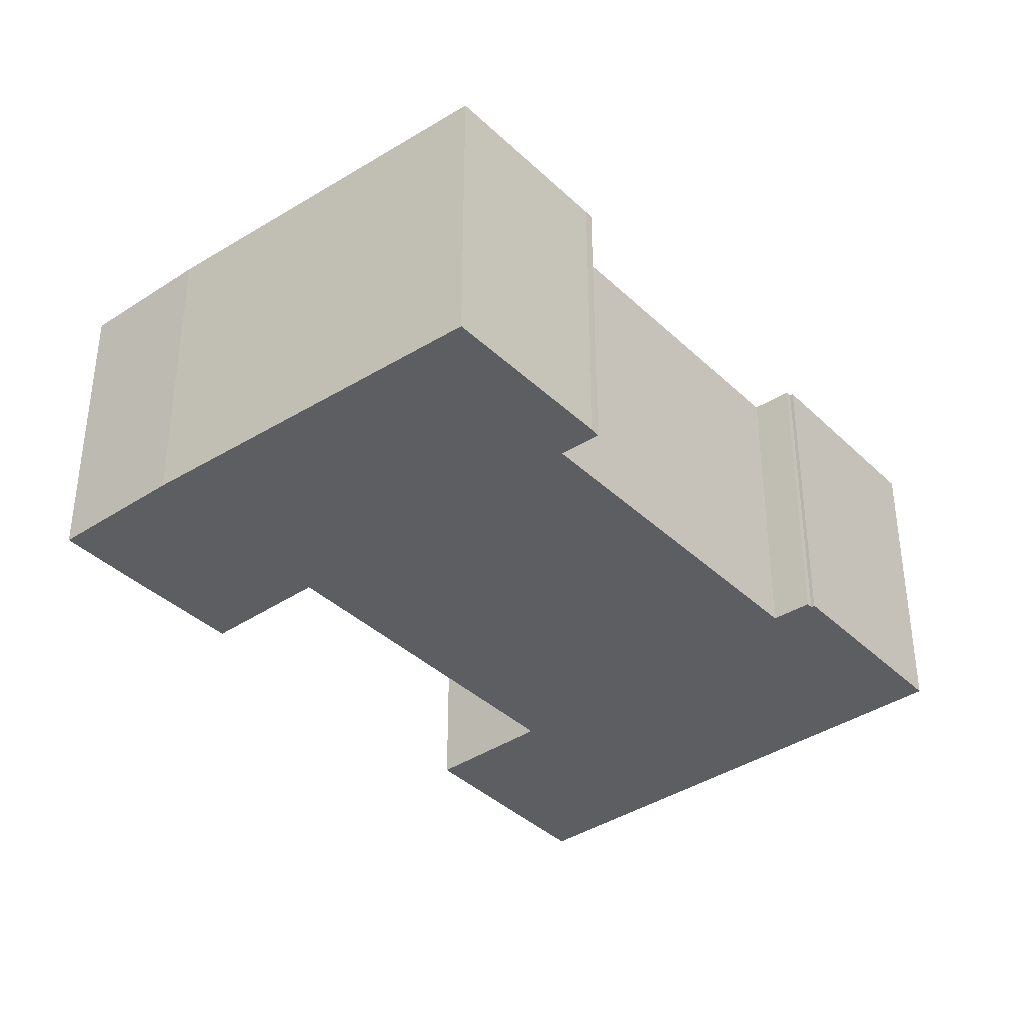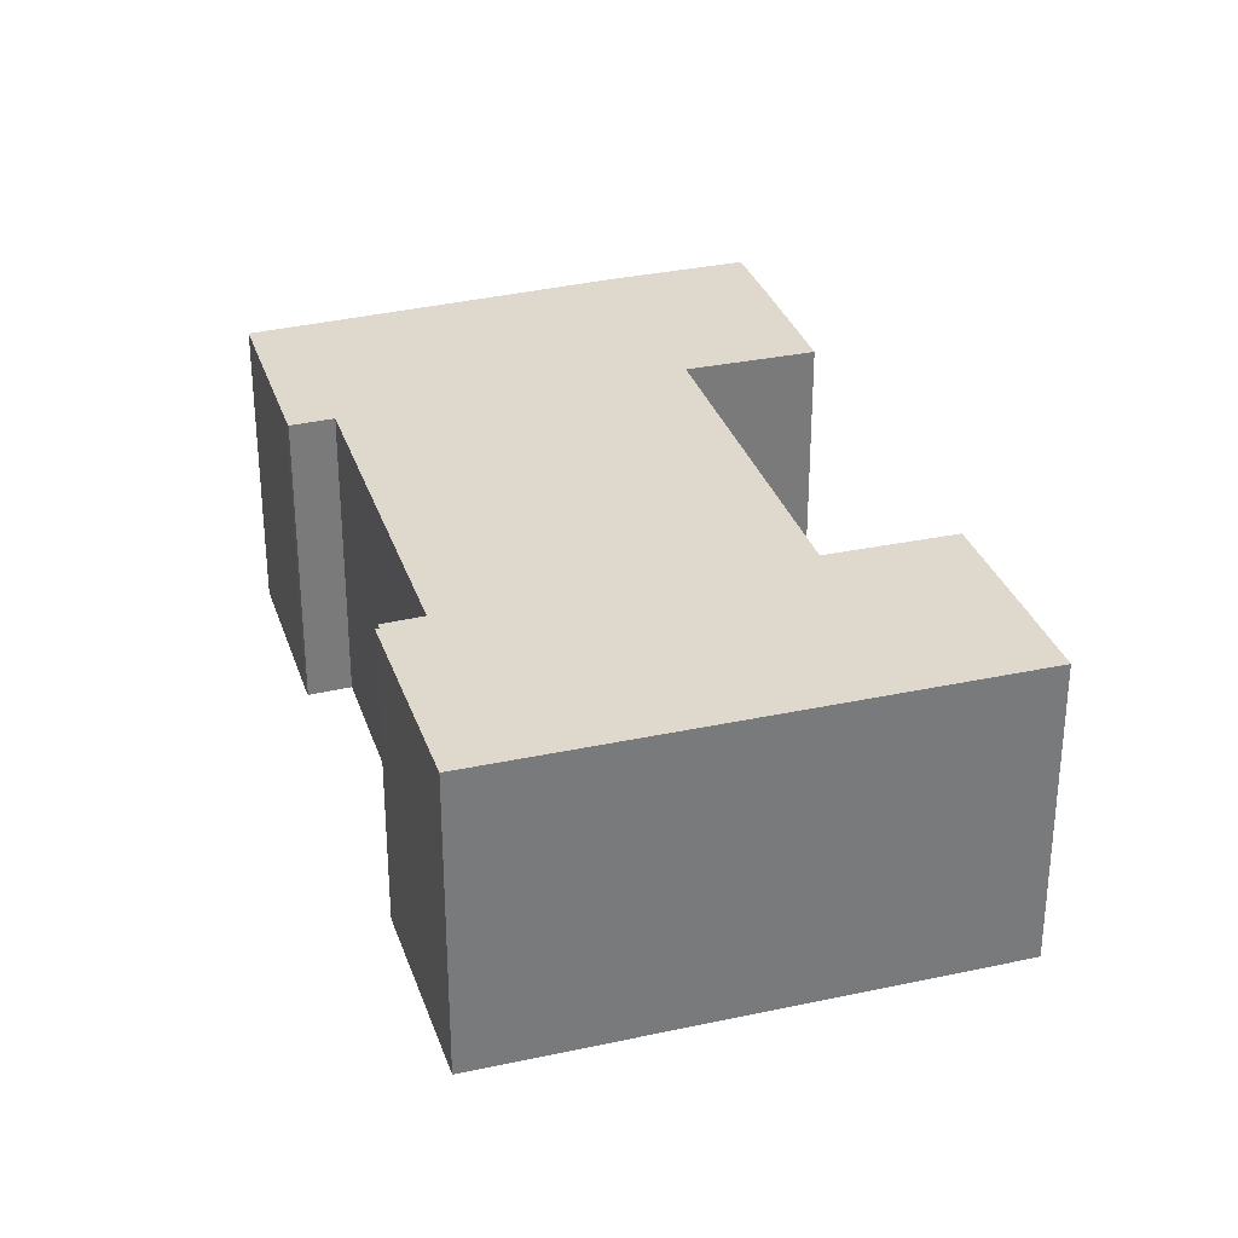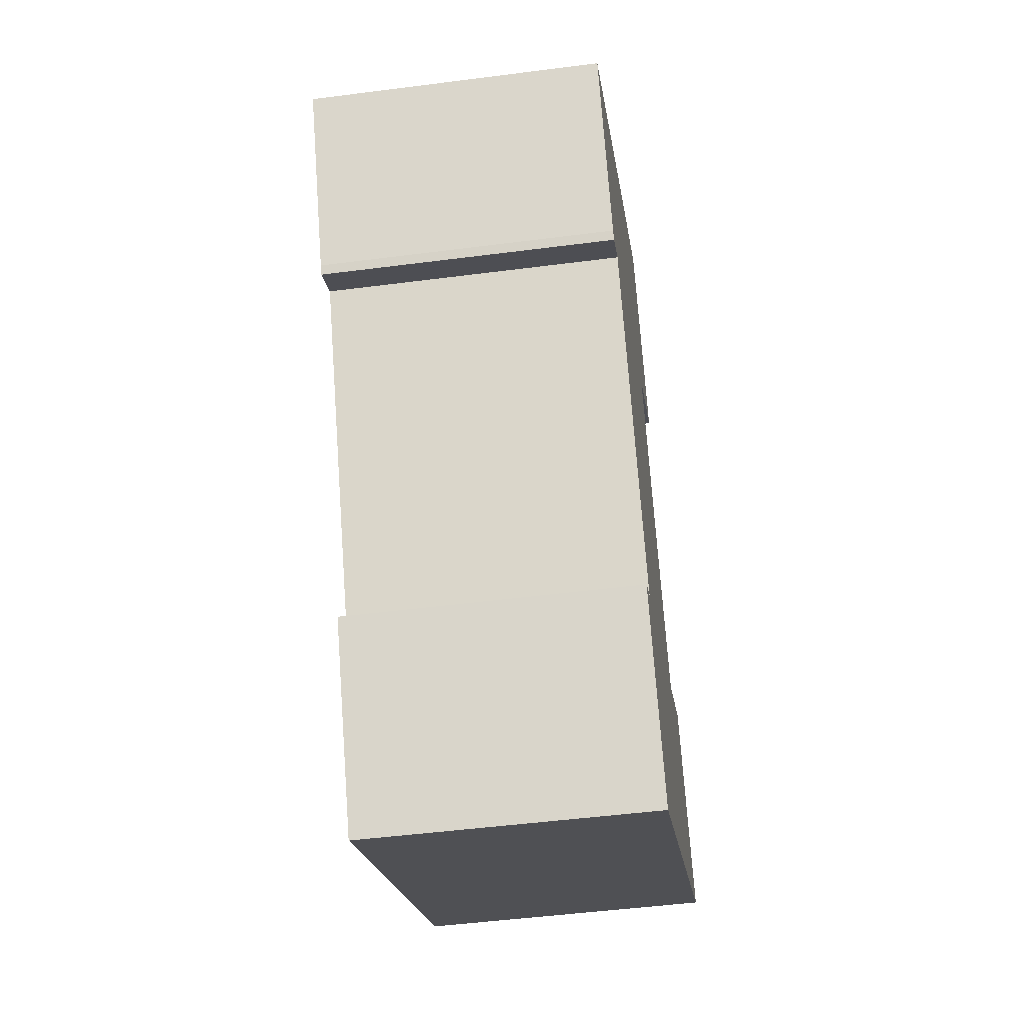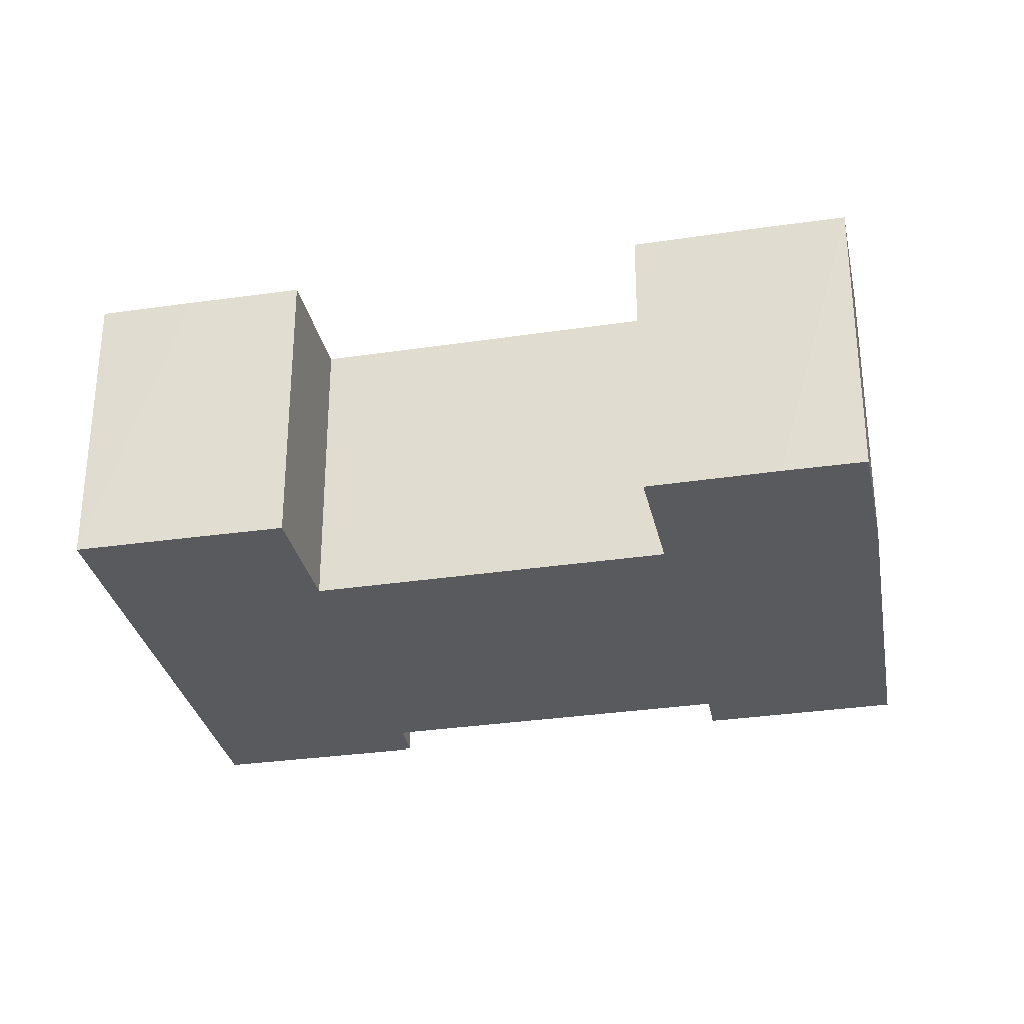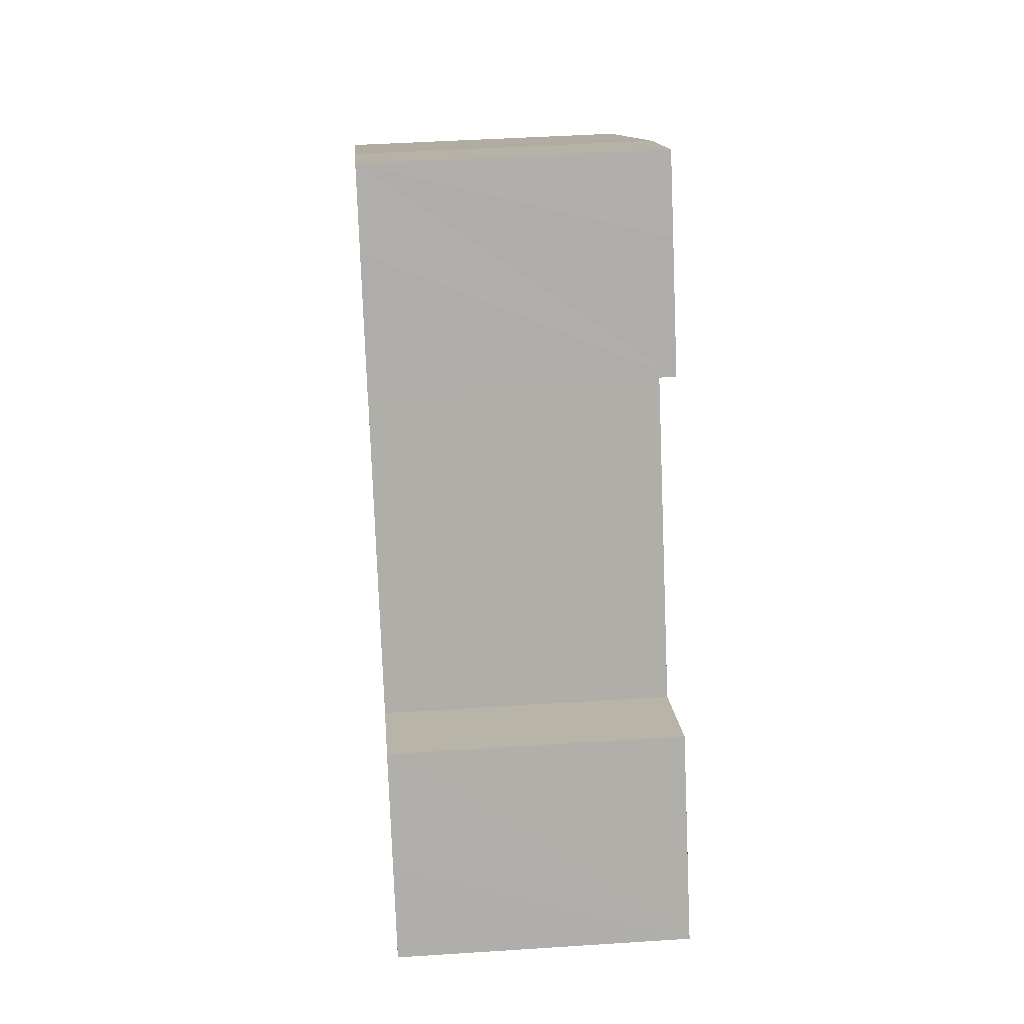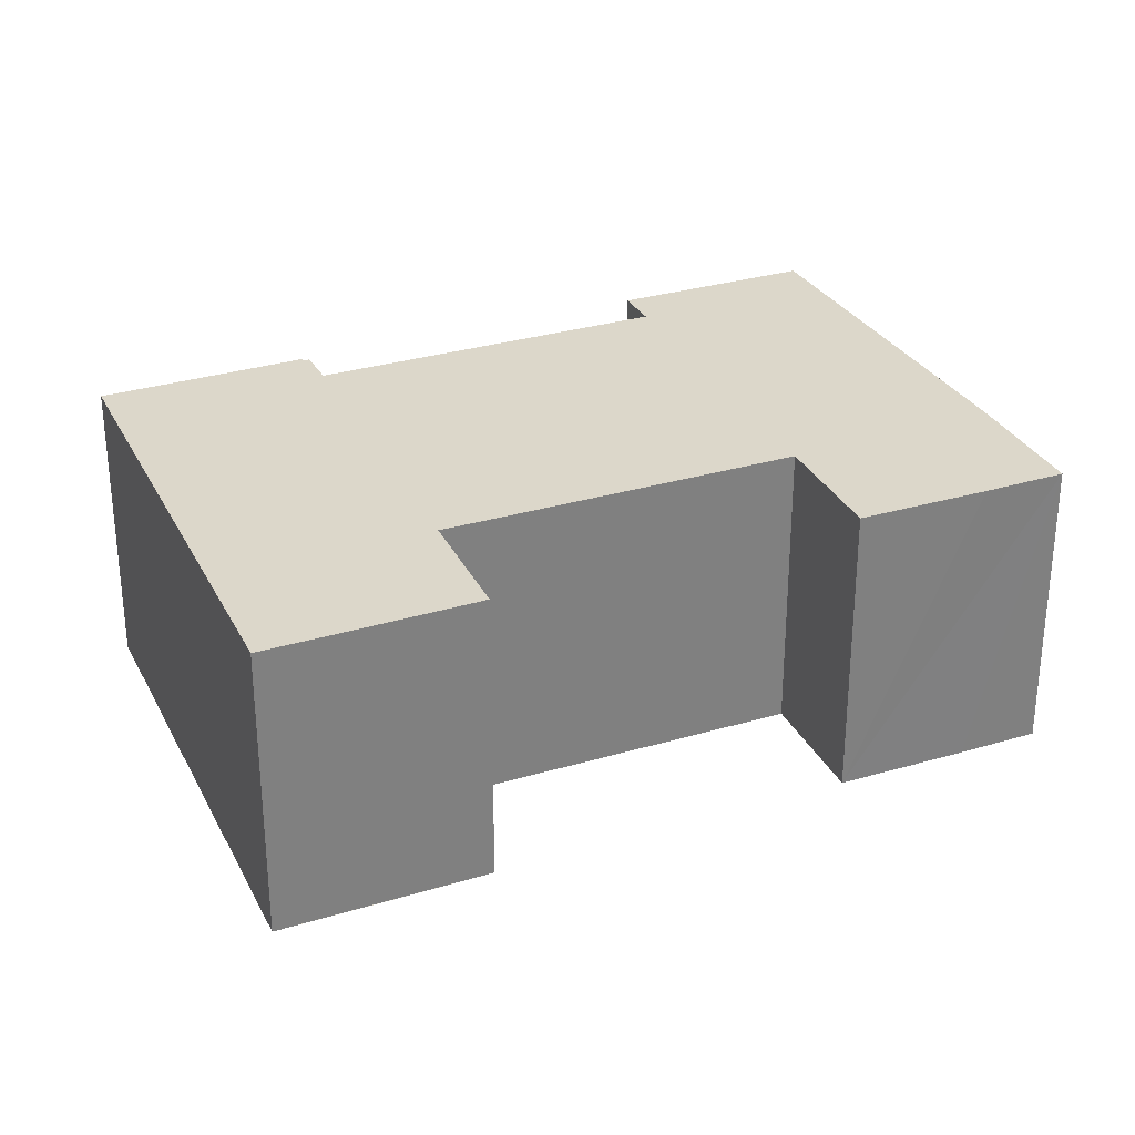
<metadata>
{"format":"obj","ext":"obj","renderer":"f3d","projection":"perspective","resolution":1024,"background":"white","views":[{"elev":-38.2,"azim":69.9,"up":"+Y"},{"elev":32.0,"azim":-167.2,"up":"+Y"},{"elev":-48.9,"azim":98.2,"up":"+Z"},{"elev":-31.8,"azim":-48.3,"up":"+Y"},{"elev":42.7,"azim":-94.5,"up":"+Z"},{"elev":30.8,"azim":-83.3,"up":"+Y"}]}
</metadata>
<code>
v  3.548 9.696 6.075
v  17.98 9.696 -2.325
v  1.611 9.696 2.776
v  18.09 9.696 -2.141
v  7.141 9.696 4.059
v  7.239 9.696 4.004
v  7.313 9.696 4.134
v  16.94 9.696 -1.435
v  16.98 9.696 -1.375
v  13.09 9.696 14.25
v  22.56 9.696 8.398
v  22.78 9.696 8.769
v  13.13 9.696 14.31
v  9.464 9.696 16.49
v  11.44 9.696 15.27
v  9.42 9.696 16.41
v  24.18 9.696 8.297
v  24 9.696 8.02
v  11.57 9.696 20.21
v  27.26 9.696 13.7
v  12.93 9.696 22.55
v  16.57 9.696 20.44
v  16.84 9.696 20.28
v  3.618 9.696 -2.062
v  0 9.696 5.937e-16
v  14.62 9.696 -8.331
v  18.09 9.696 -2.382
v  18.09 1.311e-16 -2.141
v  17.98 1.424e-16 -2.325
v  18.09 1.459e-16 -2.382
v  14.62 5.101e-16 -8.331
v  27.26 -8.39e-16 13.7
v  24.18 -5.08e-16 8.297
v  24 -4.911e-16 8.02
v  22.78 -5.369e-16 8.769
v  22.56 -5.142e-16 8.398
v  16.98 8.419e-17 -1.375
v  16.94 8.787e-17 -1.435
v  3.548 -3.72e-16 6.075
v  7.239 -2.452e-16 4.004
v  7.141 -2.485e-16 4.059
v  12.93 -1.381e-15 22.55
v  16.84 -1.242e-15 20.28
v  16.57 -1.251e-15 20.44
v  3.618 1.263e-16 -2.062
v  0 0 0
v  13.13 -8.765e-16 14.31
v  9.42 -1.005e-15 16.41
v  11.44 -9.35e-16 15.27
v  1.611 -1.7e-16 2.776
v  7.313 -2.531e-16 4.134
v  13.09 -8.724e-16 14.25
v  9.464 -1.01e-15 16.49
v  11.57 -1.238e-15 20.21
g defaultobject
f 1 2 3
f 2 1 4
f 4 1 5
f 4 5 6
f 4 6 7
f 4 7 8
f 8 7 9
f 9 7 10
f 9 10 11
f 11 10 12
f 12 10 13
f 14 15 16
f 15 14 13
f 12 17 18
f 17 12 13
f 17 13 14
f 17 14 19
f 17 19 20
f 20 19 21
f 20 21 22
f 20 22 23
f 3 24 25
f 24 3 26
f 26 3 27
f 27 3 2
f 28 2 4
f 2 28 29
f 30 26 27
f 26 30 31
f 32 17 20
f 17 32 33
f 33 18 17
f 18 33 34
f 35 11 12
f 11 35 9
f 9 35 36
f 9 36 37
f 9 37 8
f 8 37 38
f 29 27 2
f 27 29 30
f 39 5 1
f 5 39 6
f 6 39 40
f 40 39 41
f 42 22 21
f 22 42 23
f 23 42 43
f 43 42 44
f 43 20 23
f 20 43 32
f 38 4 8
f 4 38 28
f 31 24 26
f 24 31 45
f 24 45 25
f 25 45 46
f 47 15 13
f 15 47 16
f 16 47 48
f 48 47 49
f 34 12 18
f 12 34 35
f 46 3 25
f 3 46 1
f 1 46 39
f 39 46 50
f 40 7 6
f 7 40 10
f 10 40 51
f 10 51 52
f 10 52 13
f 13 52 47
f 48 14 16
f 14 48 19
f 19 48 21
f 21 48 53
f 21 53 54
f 21 54 42
f 53 49 47
f 49 53 48
f 52 35 47
f 35 52 36
f 36 52 51
f 36 51 37
f 37 51 40
f 37 40 38
f 38 40 28
f 28 40 29
f 29 40 41
f 29 41 39
f 29 39 50
f 29 31 30
f 31 29 50
f 31 50 45
f 45 50 46
f 54 44 42
f 44 54 43
f 43 54 32
f 32 54 33
f 33 54 53
f 33 53 35
f 33 35 34
f 35 53 47

</code>
